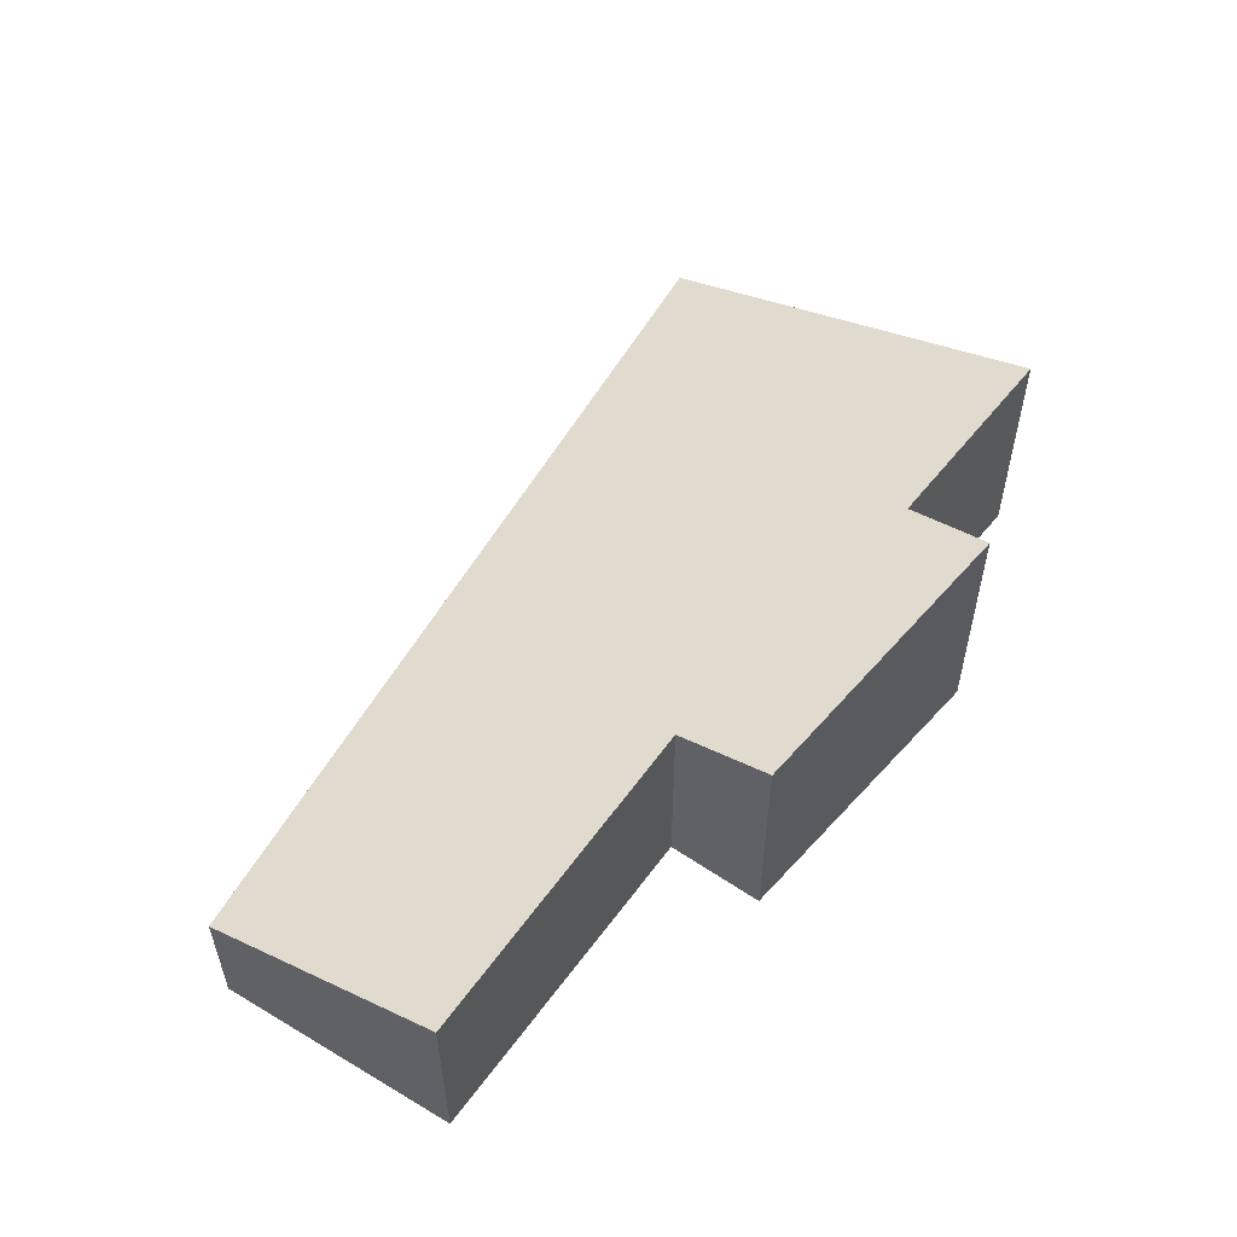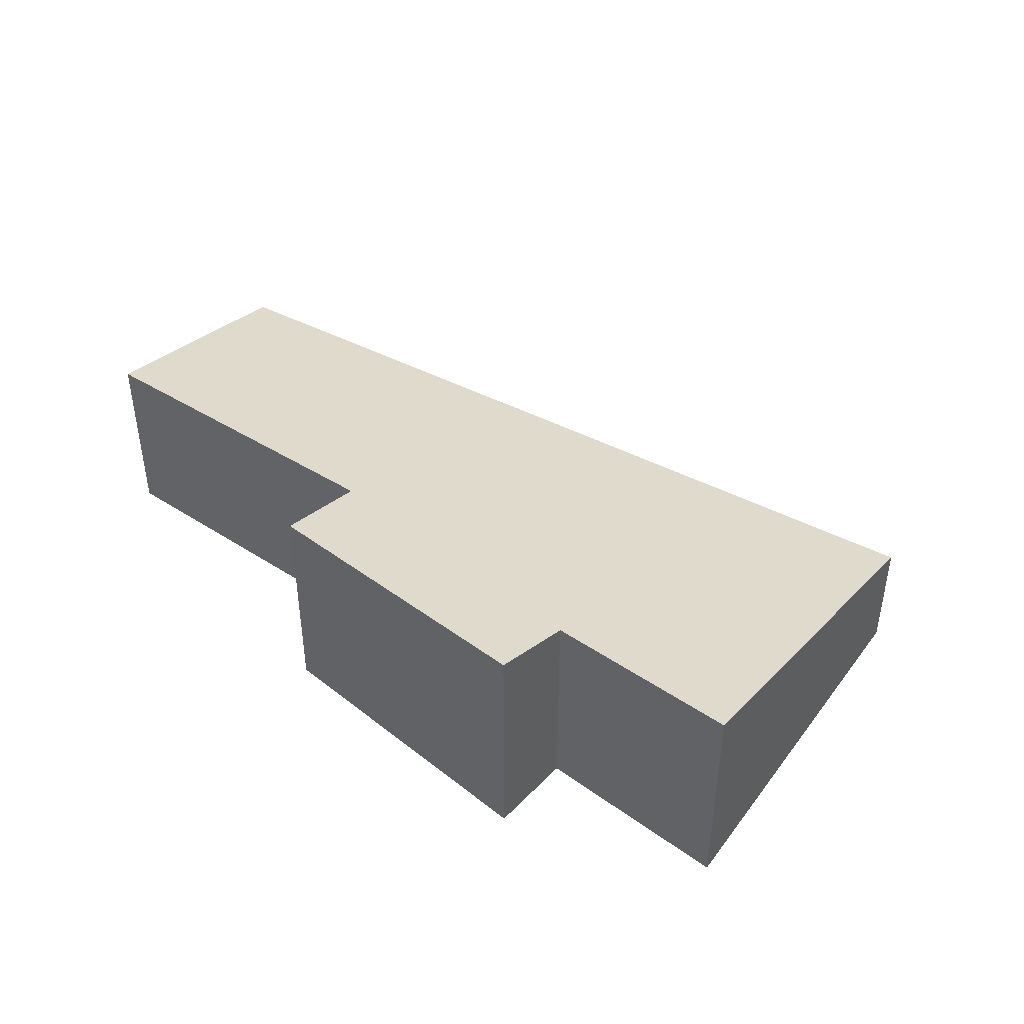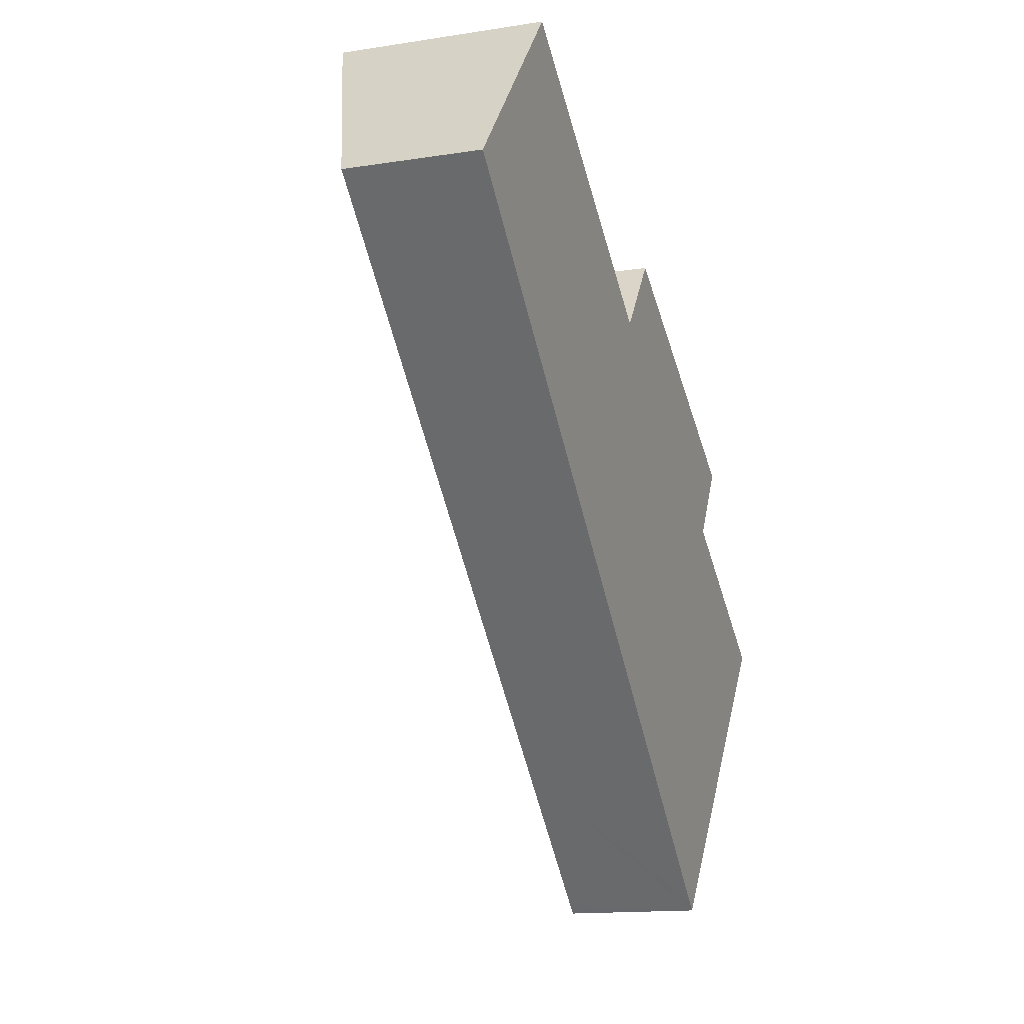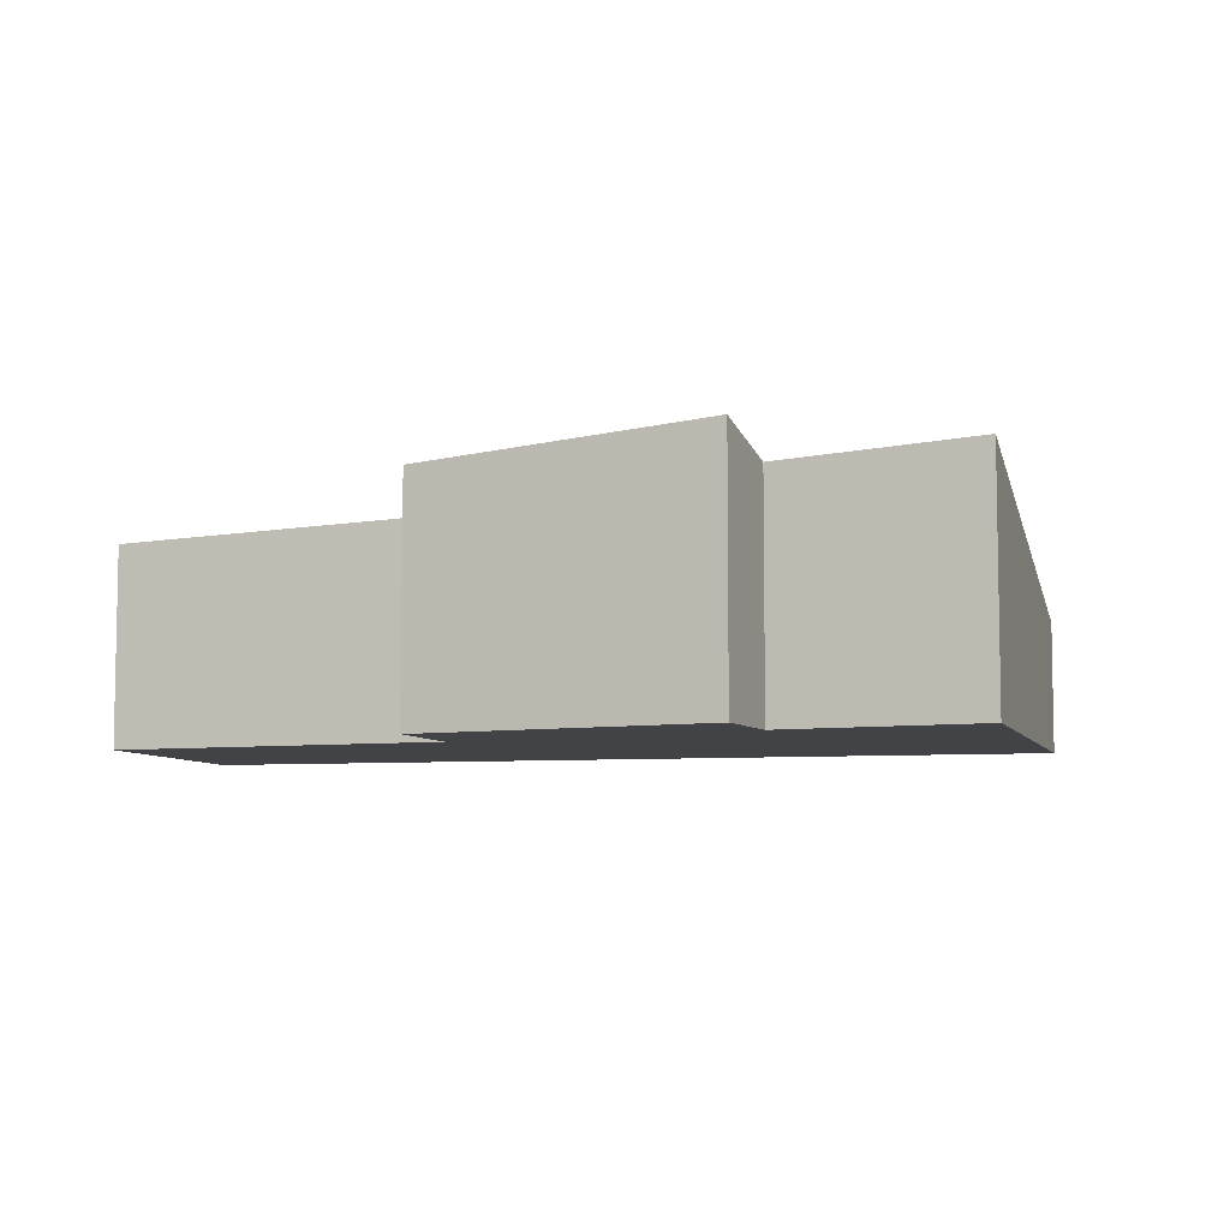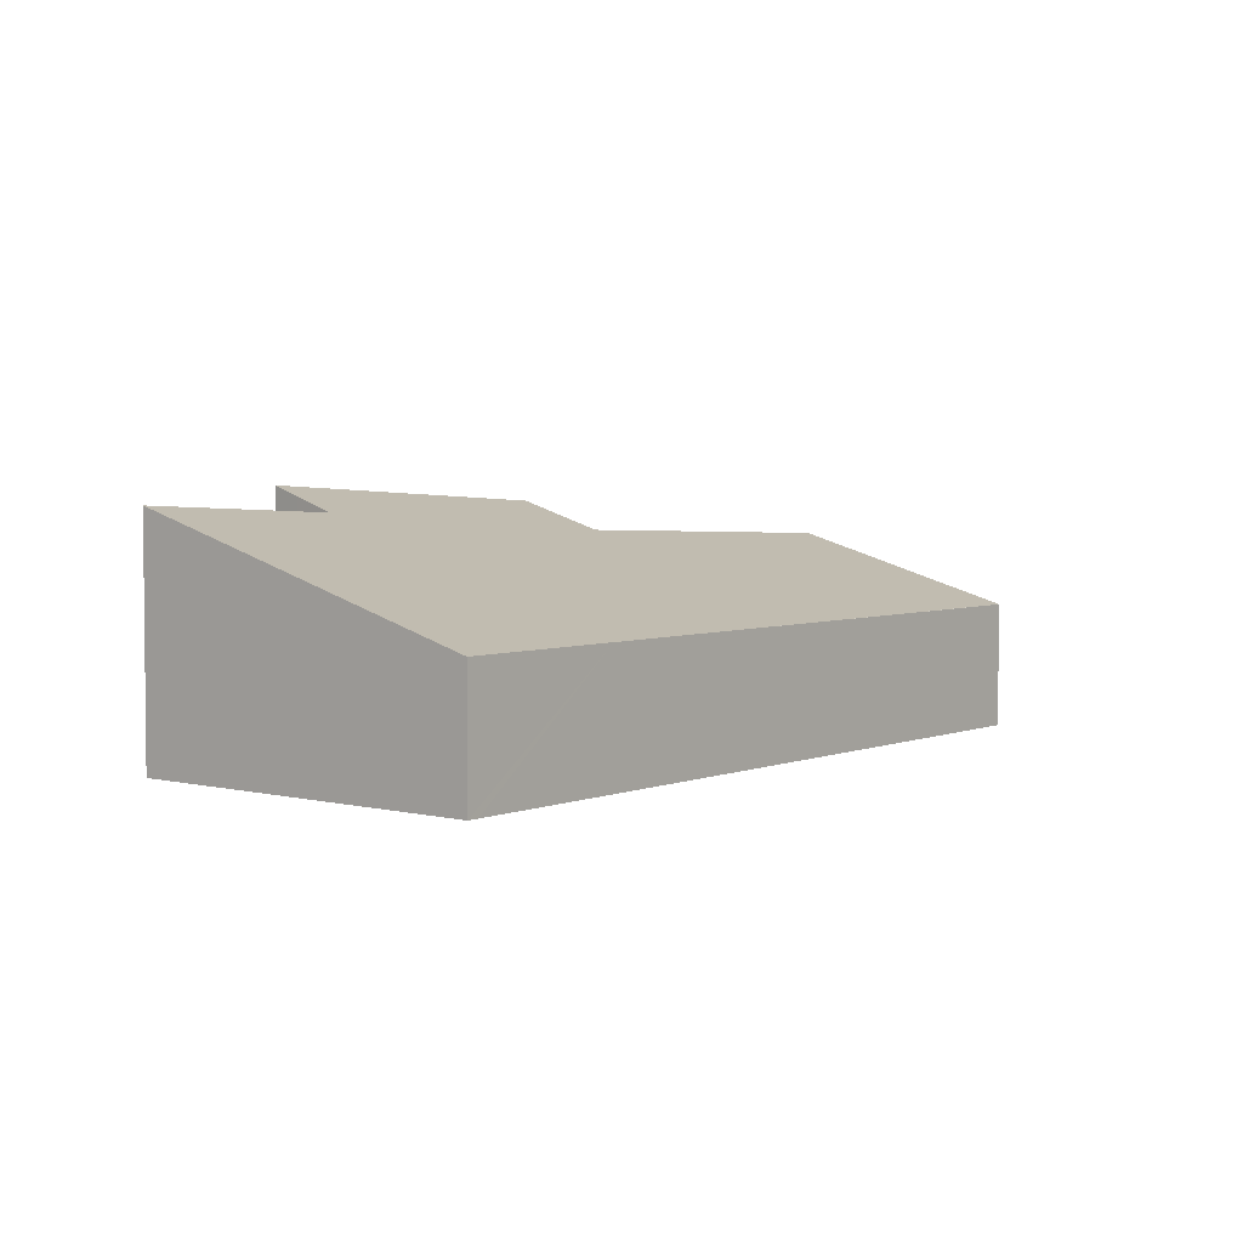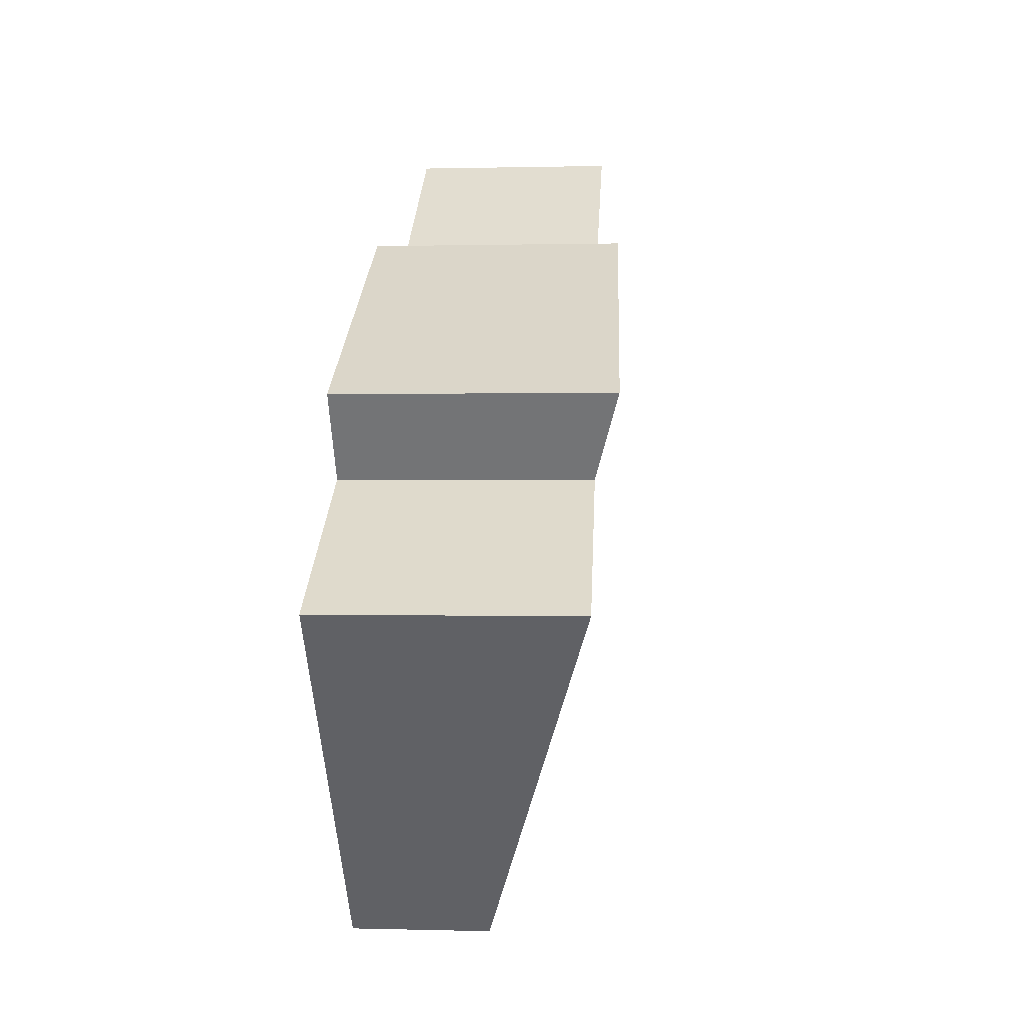
<metadata>
{"format":"obj","ext":"obj","renderer":"f3d","projection":"perspective","resolution":1024,"background":"white","views":[{"elev":56.6,"azim":-18.1,"up":"+Y"},{"elev":45.7,"azim":72.9,"up":"+Y"},{"elev":-14.2,"azim":-70.8,"up":"+Z"},{"elev":-7.0,"azim":55.4,"up":"+Y"},{"elev":3.8,"azim":169.5,"up":"+Y"},{"elev":0.7,"azim":96.2,"up":"+Z"}]}
</metadata>
<code>
v  9.471 3.836 0.029
v  6.792 3.272 -0.197
v  7.728 3.716 1.055
v  11.88 4.002 -1.39
v  11.57 3.836 -1.888
v  0.663 2.299 0.797
v  2.467 3.104 2.966
v  11.14 3.613 -2.559
v  0 2.003 1.226e-16
v  13.8 3.76 -4.297
v  7.75 2.003 -7.093
v  9.925 2.003 -9.085
v  0.21 2.002 -0.193
v  9.78 2.003 -8.953
v  11.88 8.511e-17 -1.39
v  11.14 1.567e-16 -2.559
v  11.57 1.156e-16 -1.888
v  13.8 2.631e-16 -4.297
v  9.925 5.563e-16 -9.085
v  6.792 1.206e-17 -0.197
v  2.467 -1.816e-16 2.966
v  9.471 -1.776e-18 0.029
v  7.728 -6.46e-17 1.055
v  9.78 5.482e-16 -8.953
v  7.75 4.343e-16 -7.093
v  0.21 1.182e-17 -0.193
v  0 0 0
v  0.663 -4.88e-17 0.797
g defaultobject
f 1 2 3
f 2 1 4
f 2 4 5
f 2 6 7
f 6 2 5
f 6 5 8
f 6 8 9
f 9 8 10
f 9 10 11
f 11 10 12
f 9 11 13
f 11 12 14
f 15 5 4
f 5 15 8
f 8 15 16
f 16 15 17
f 18 12 10
f 12 18 19
f 8 18 10
f 18 8 16
f 7 20 2
f 20 7 21
f 1 15 4
f 15 1 3
f 15 3 22
f 22 3 23
f 19 14 12
f 14 19 11
f 11 19 24
f 11 24 25
f 11 25 13
f 13 25 26
f 13 26 9
f 9 26 27
f 27 6 9
f 6 27 7
f 7 27 21
f 21 27 28
f 2 23 3
f 23 2 20
f 26 28 27
f 28 26 25
f 28 25 21
f 21 25 20
f 20 25 23
f 23 25 22
f 22 25 24
f 22 24 16
f 16 24 18
f 18 24 19
f 16 15 22
f 15 16 17

</code>
